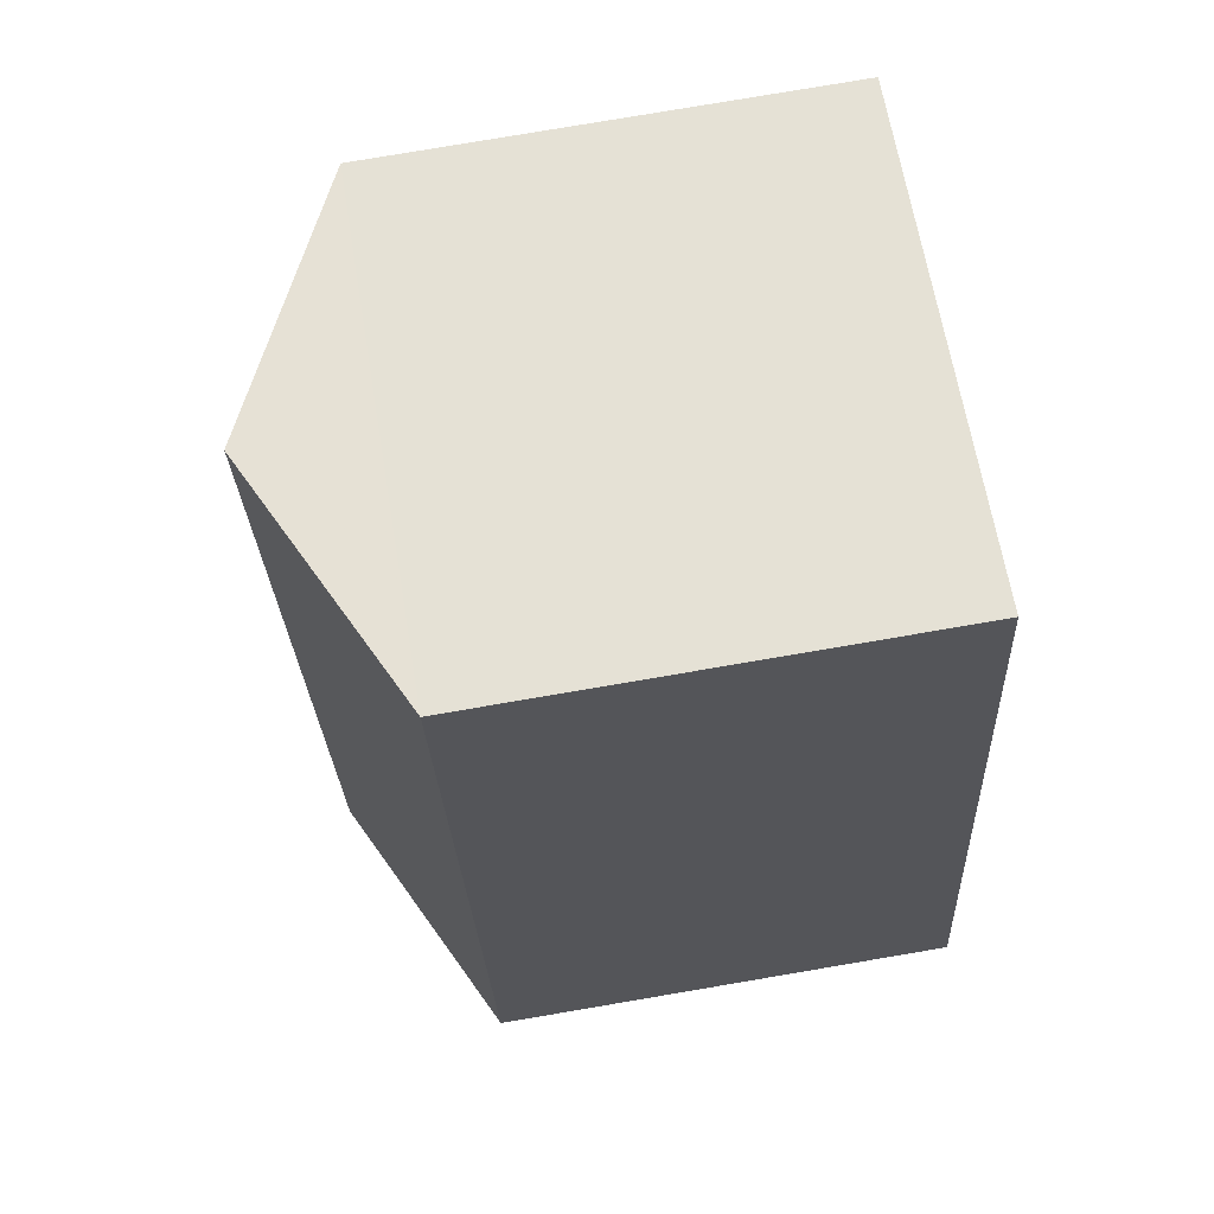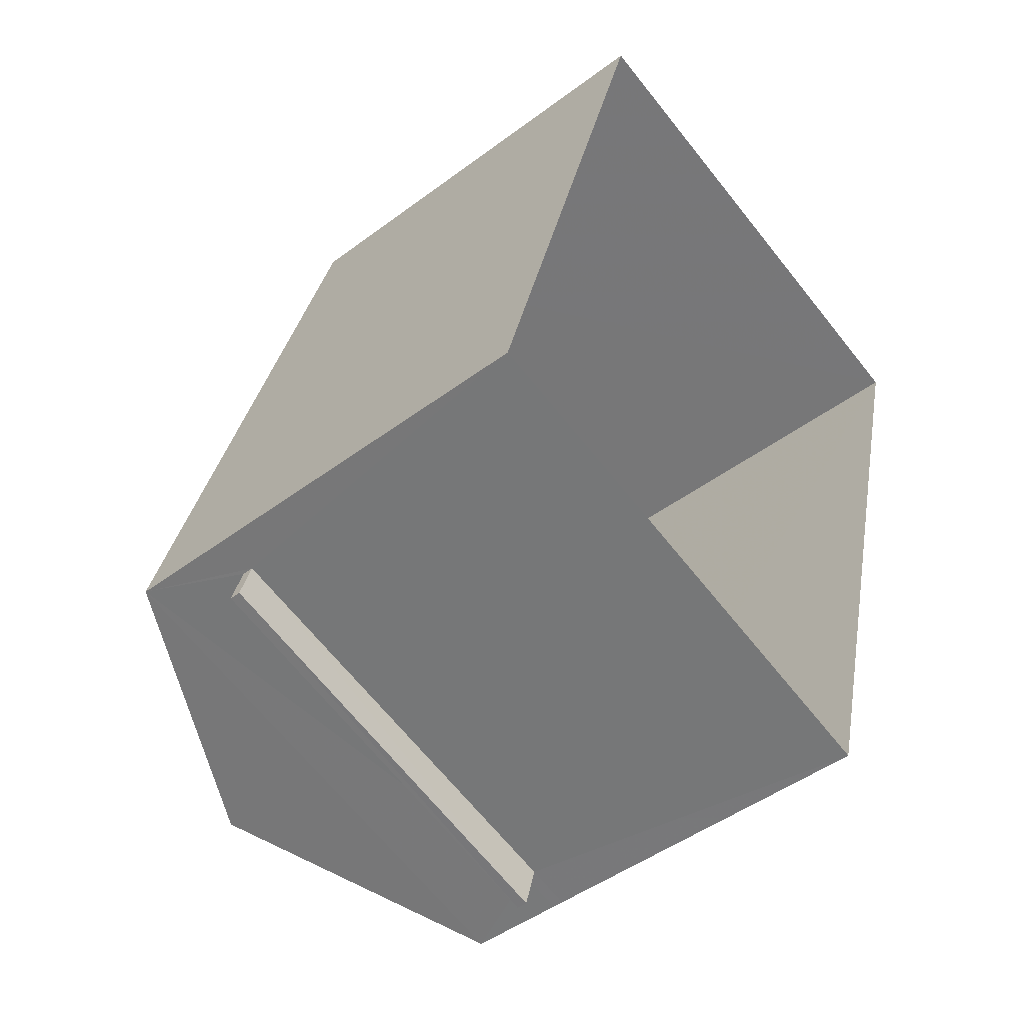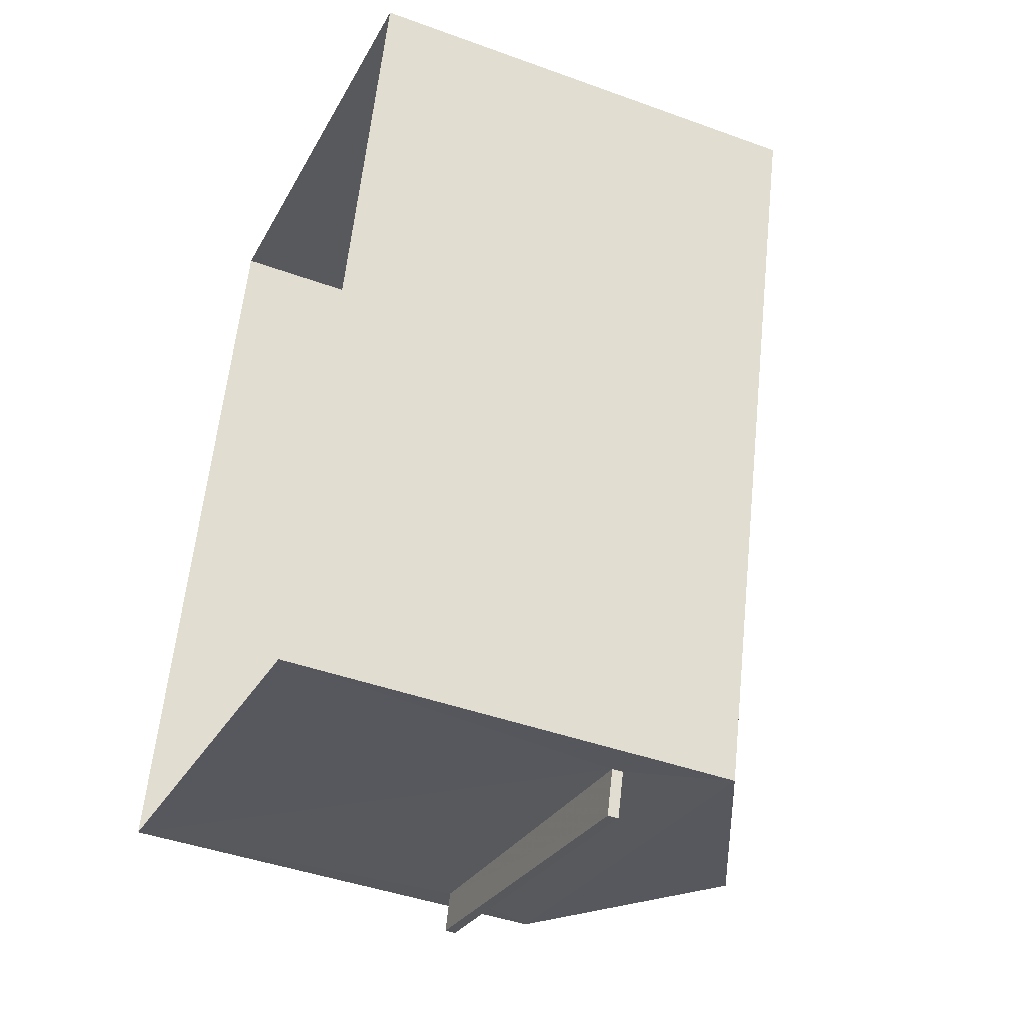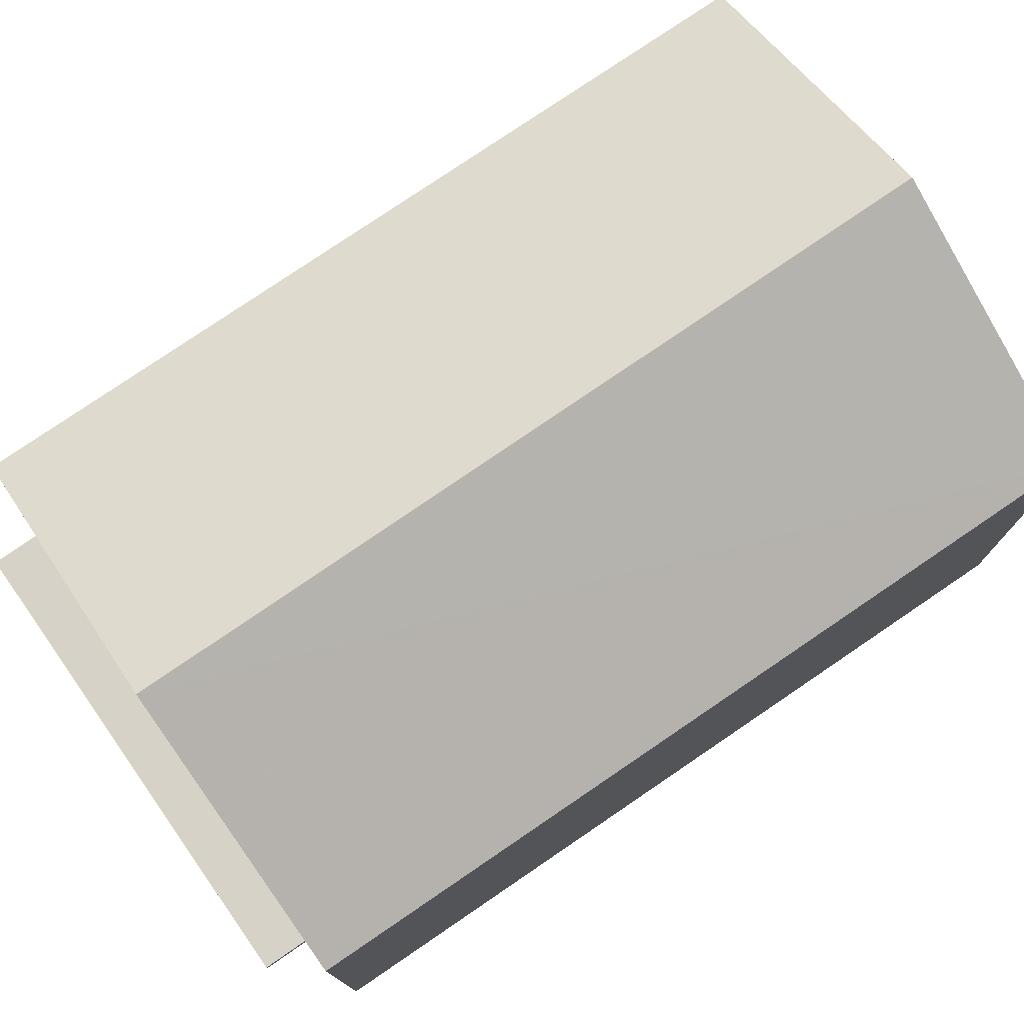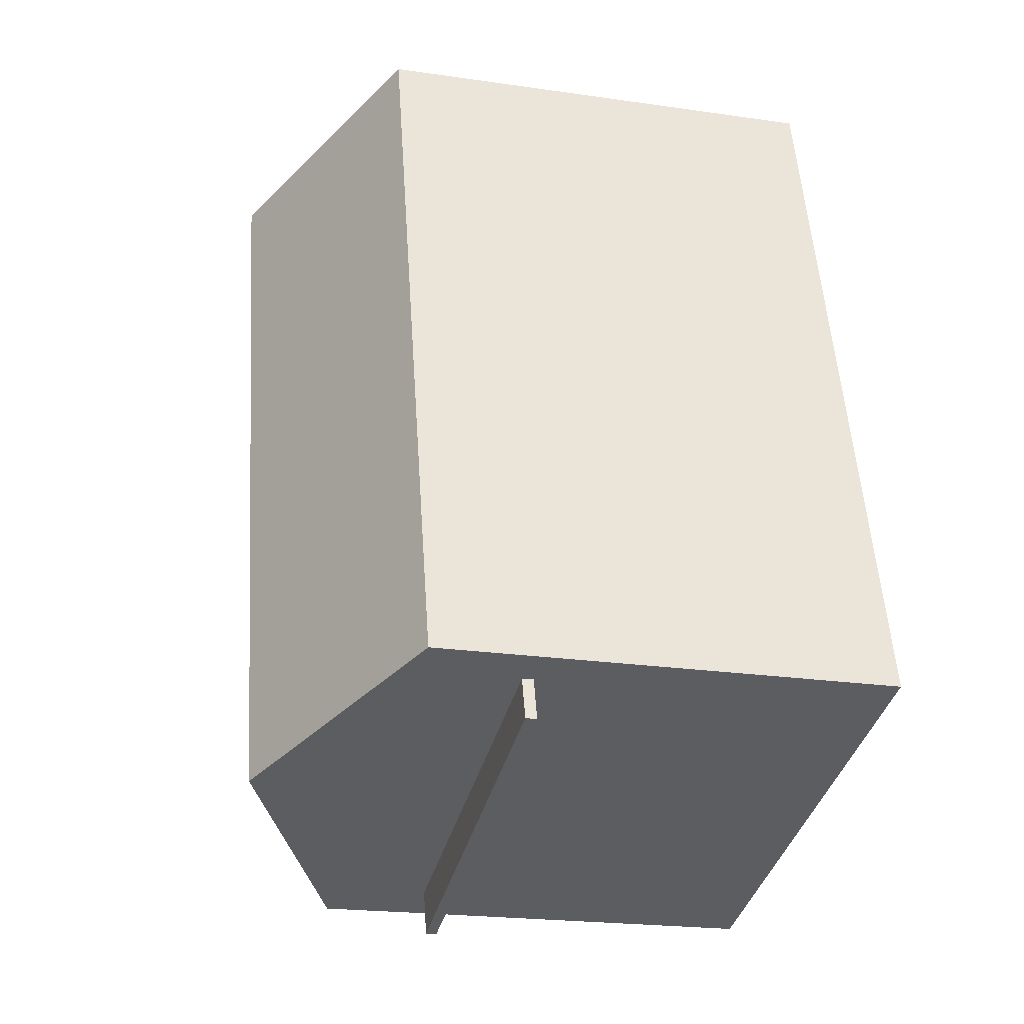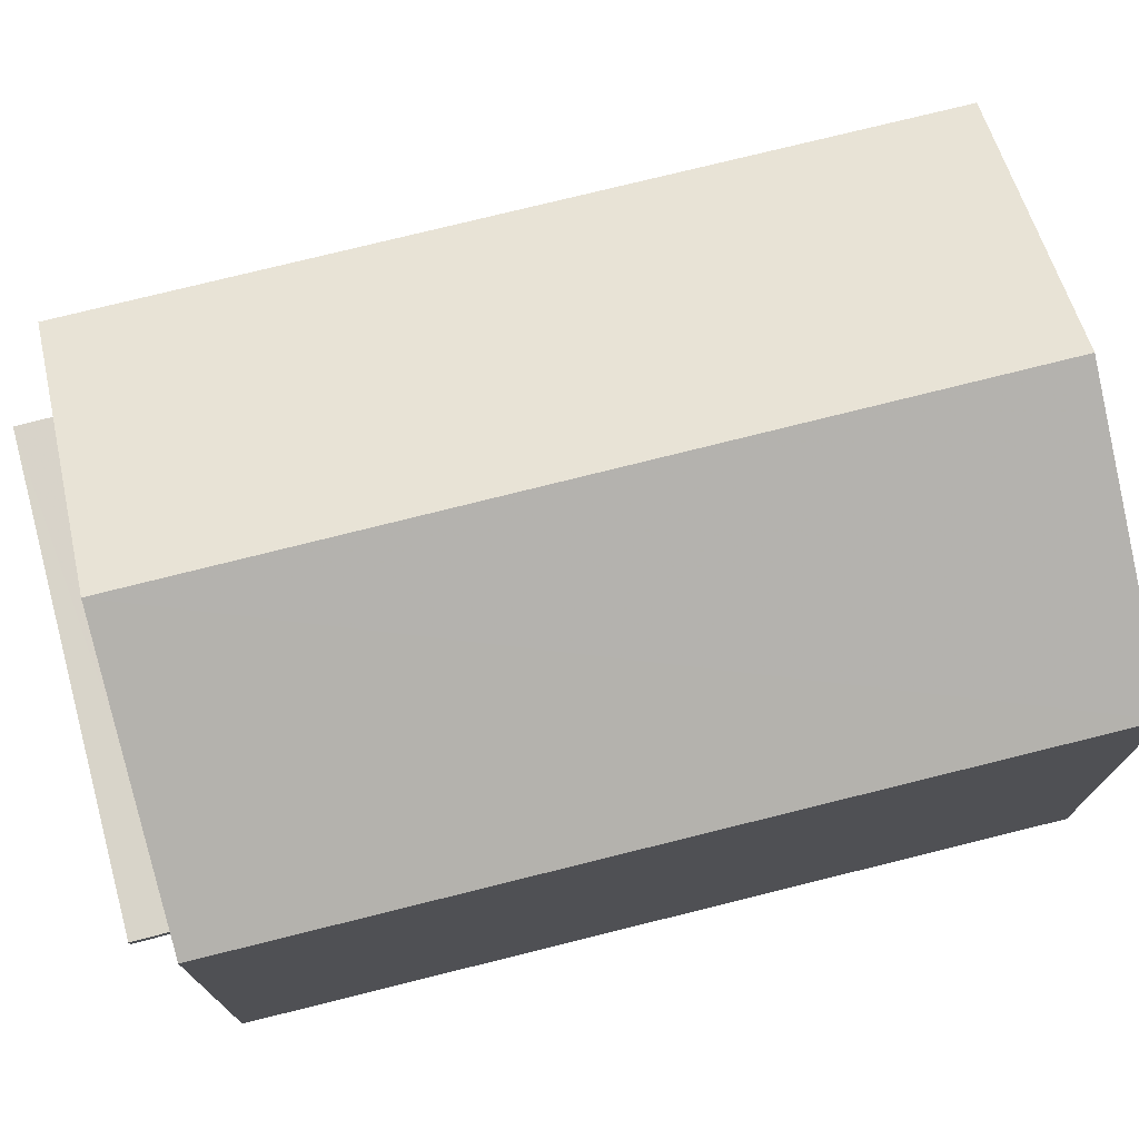
<metadata>
{"format":"obj","ext":"obj","renderer":"f3d","projection":"perspective","resolution":1024,"background":"white","views":[{"elev":78.8,"azim":80.4,"up":"+Y"},{"elev":-47.0,"azim":130.3,"up":"+Y"},{"elev":-43.4,"azim":-113.3,"up":"+Y"},{"elev":78.0,"azim":71.0,"up":"+Z"},{"elev":-21.7,"azim":75.6,"up":"+Y"},{"elev":75.9,"azim":91.3,"up":"+Z"}]}
</metadata>
<code>
v -8.861e+04 -1.004e+05 2.281
v -8.862e+04 -1.004e+05 2.279
v -8.861e+04 -1.004e+05 2.279
v -8.862e+04 -1.004e+05 2.281
v -8.861e+04 -1.004e+05 6.958
v -8.861e+04 -1.004e+05 6.959
v -8.862e+04 -1.004e+05 6.959
v -8.862e+04 -1.004e+05 6.959
v -8.861e+04 -1.004e+05 10.05
v -8.862e+04 -1.004e+05 10.05
v -8.862e+04 -1.004e+05 8.404
v -8.861e+04 -1.004e+05 7.108
v -8.862e+04 -1.004e+05 7.109
v -8.861e+04 -1.004e+05 7.109
v -8.862e+04 -1.004e+05 7.109
v -8.861e+04 -1.004e+05 8.402
v -8.861e+04 -1.004e+05 8.403
v -8.862e+04 -1.004e+05 8.402
v -8.862e+04 -1.004e+05 6.959
v -8.862e+04 -1.004e+05 7.109
f 1 2 3
f 1 4 2
f 5 6 7
f 8 5 7
f 9 10 11
f 12 13 14
f 12 15 13
f 16 9 17
f 11 10 18
f 10 9 16
f 4 19 2
f 19 20 18
f 20 11 18
f 2 19 18
f 9 11 17
f 6 13 7
f 6 14 13
f 16 3 2
f 18 16 2
f 12 14 6
f 5 12 6
f 16 1 3
f 16 17 1
f 10 16 18
f 8 7 13
f 15 8 13
f 8 20 19
f 8 15 20
f 11 15 17
f 5 1 17
f 8 4 1
f 19 4 8
f 11 20 15
f 15 12 17
f 5 8 1
f 12 5 17

</code>
